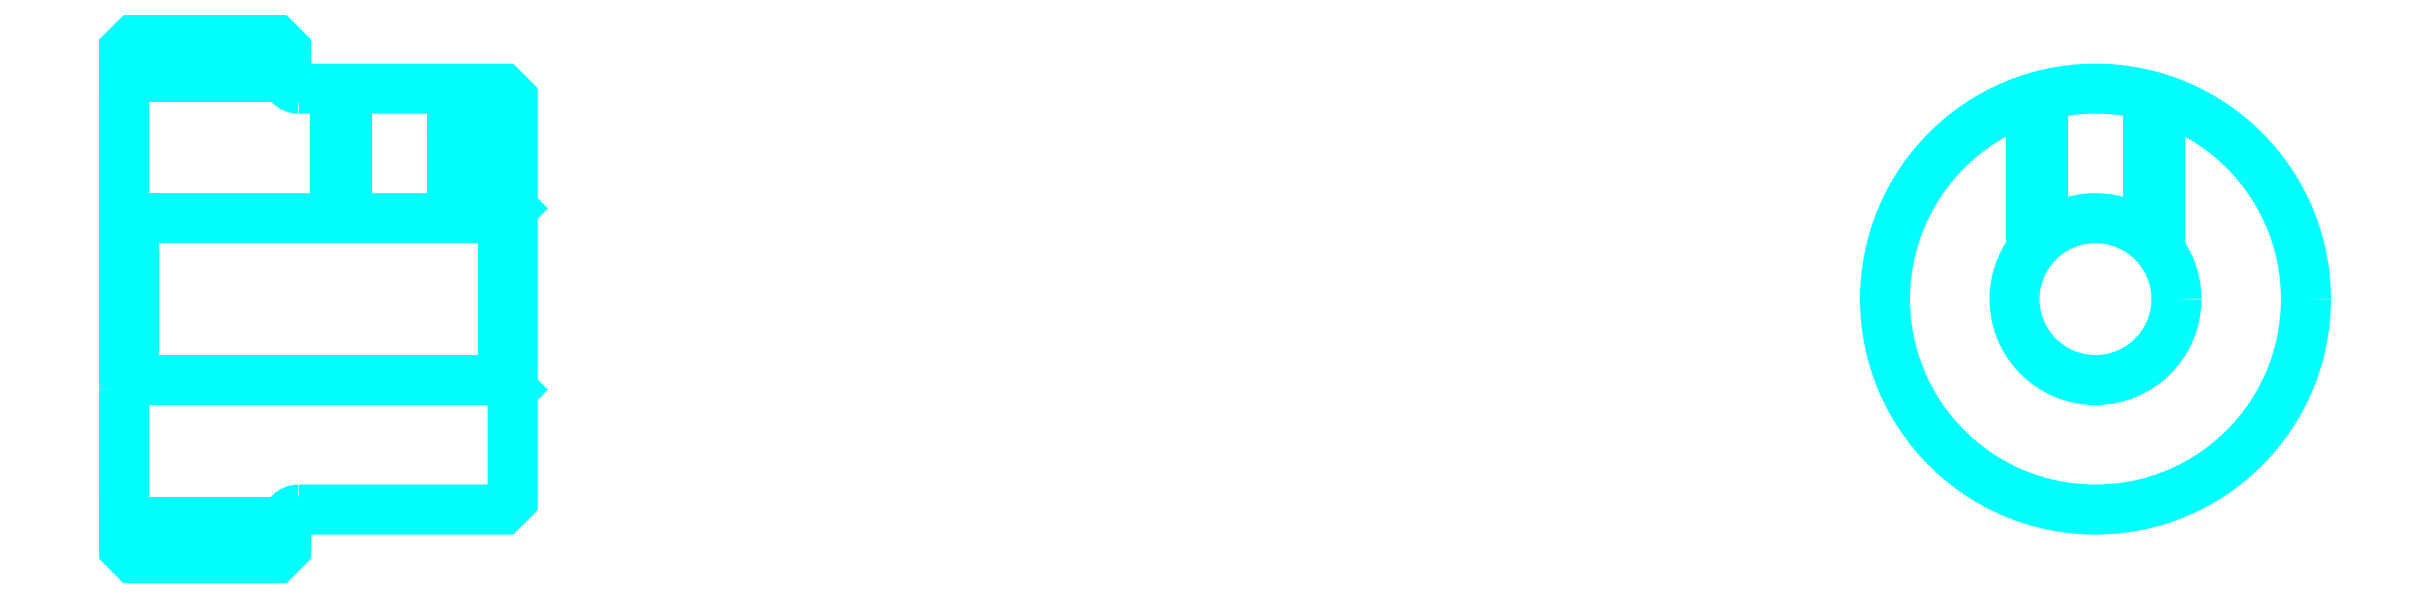
<metadata>
{"format":"dxf","ext":"dxf","renderer":"ezdxf+matplotlib","layout":"modelspace","background":"white","min_lineweight":24,"dpi":150}
</metadata>
<code>
0
SECTION
2
ENTITIES
0
LINE
8
0
10
44.02
20
51.17
30
0
11
49.02
21
51.17
31
0
0
LINE
8
0
10
44.02
20
37.42
30
0
11
49.02
21
37.42
31
0
0
LINE
8
0
10
55.72
20
41.79
30
0
11
56.02
21
41.49
31
0
0
LINE
8
0
10
55.72
20
46.79
30
0
11
56.02
21
47.09
31
0
0
LINE
8
0
10
44.32
20
46.79
30
0
11
44.32
21
41.79
31
0
0
POLYLINE
8
0
66
1
10
0
20
0
30
0
70
2
0
VERTEX
8
0
10
44.02
20
41.49
30
0
70
0
0
VERTEX
8
0
10
44.32
20
41.79
30
0
70
0
0
VERTEX
8
0
10
55.72
20
41.79
30
0
70
0
0
VERTEX
8
0
10
55.72
20
46.79
30
0
70
0
0
VERTEX
8
0
10
44.32
20
46.79
30
0
70
0
0
VERTEX
8
0
10
44.02
20
47.09
30
0
70
0
0
SEQEND
8
0
0
ARC
8
0
10
49.42
20
51.19
30
0
40
0.4
50
180
51
270
0
ARC
8
0
10
49.42
20
37.39
30
0
40
0.4
50
90
51
180
0
POLYLINE
8
0
66
1
10
0
20
0
30
0
70
2
0
VERTEX
8
0
10
54.52
20
50.79
30
0
70
0
0
VERTEX
8
0
10
54.52
20
46.79
30
0
70
0
0
SEQEND
8
0
0
POLYLINE
8
0
66
1
10
0
20
0
30
0
70
2
0
VERTEX
8
0
10
50.52
20
50.79
30
0
70
0
0
VERTEX
8
0
10
50.52
20
46.79
30
0
70
0
0
SEQEND
8
0
0
POLYLINE
8
0
66
1
10
0
20
0
30
0
70
2
0
VERTEX
8
0
10
54.14
20
50.79
30
0
70
0
0
VERTEX
8
0
10
54.14
20
46.79
30
0
70
0
0
SEQEND
8
0
0
POLYLINE
8
0
66
1
10
0
20
0
30
0
70
2
0
VERTEX
8
0
10
50.9
20
50.79
30
0
70
0
0
VERTEX
8
0
10
50.9
20
46.79
30
0
70
0
0
SEQEND
8
0
0
POLYLINE
8
0
66
1
10
0
20
0
30
0
70
2
0
VERTEX
8
0
10
102.9
20
45.79
30
0
70
0
0
VERTEX
8
0
10
102.9
20
50.48
30
0
70
0
0
SEQEND
8
0
0
POLYLINE
8
0
66
1
10
0
20
0
30
0
70
2
0
VERTEX
8
0
10
106.9
20
45.79
30
0
70
0
0
VERTEX
8
0
10
106.9
20
50.48
30
0
70
0
0
SEQEND
8
0
0
POLYLINE
8
0
66
1
10
0
20
0
30
0
70
2
0
VERTEX
8
0
10
103.3
20
46.2
30
0
70
0
0
VERTEX
8
0
10
103.3
20
50.59
30
0
70
0
0
SEQEND
8
0
0
POLYLINE
8
0
66
1
10
0
20
0
30
0
70
2
0
VERTEX
8
0
10
106.5
20
46.2
30
0
70
0
0
VERTEX
8
0
10
106.5
20
50.59
30
0
70
0
0
SEQEND
8
0
0
POLYLINE
8
0
66
1
10
0
20
0
30
0
70
2
0
VERTEX
8
0
10
44.02
20
41.49
30
0
70
0
0
VERTEX
8
0
10
44.02
20
36.59
30
0
70
0
0
VERTEX
8
0
10
44.32
20
36.29
30
0
70
0
0
VERTEX
8
0
10
48.72
20
36.29
30
0
70
0
0
VERTEX
8
0
10
49.02
20
36.59
30
0
70
0
0
VERTEX
8
0
10
49.02
20
37.39
30
0
70
0
0
SEQEND
8
0
0
POLYLINE
8
0
66
1
10
0
20
0
30
0
70
2
0
VERTEX
8
0
10
49.42
20
37.79
30
0
70
0
0
VERTEX
8
0
10
55.72
20
37.79
30
0
70
0
0
VERTEX
8
0
10
56.02
20
38.09
30
0
70
0
0
VERTEX
8
0
10
56.02
20
50.49
30
0
70
0
0
VERTEX
8
0
10
55.72
20
50.79
30
0
70
0
0
VERTEX
8
0
10
49.42
20
50.79
30
0
70
0
0
SEQEND
8
0
0
POLYLINE
8
0
66
1
10
0
20
0
30
0
70
2
0
VERTEX
8
0
10
49.02
20
51.19
30
0
70
0
0
VERTEX
8
0
10
49.02
20
51.99
30
0
70
0
0
VERTEX
8
0
10
48.72
20
52.29
30
0
70
0
0
VERTEX
8
0
10
44.32
20
52.29
30
0
70
0
0
VERTEX
8
0
10
44.02
20
51.99
30
0
70
0
0
VERTEX
8
0
10
44.02
20
41.49
30
0
70
0
0
SEQEND
8
0
0
CIRCLE
8
0
10
104.9
20
44.29
30
0
40
2.5
0
CIRCLE
8
0
10
104.9
20
44.29
30
0
40
6.5
0
ENDSEC
0
EOF

</code>
